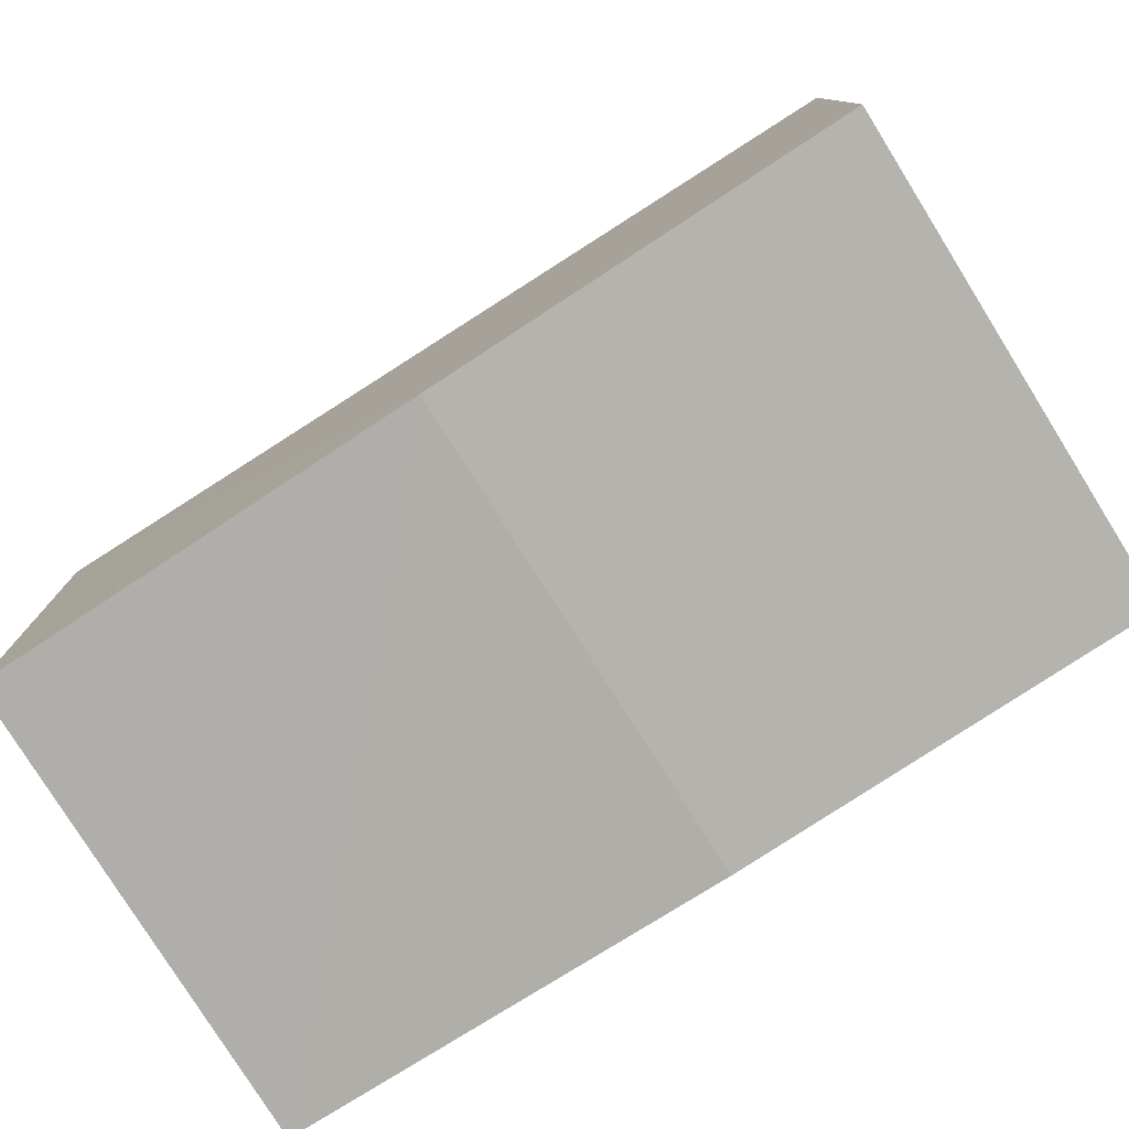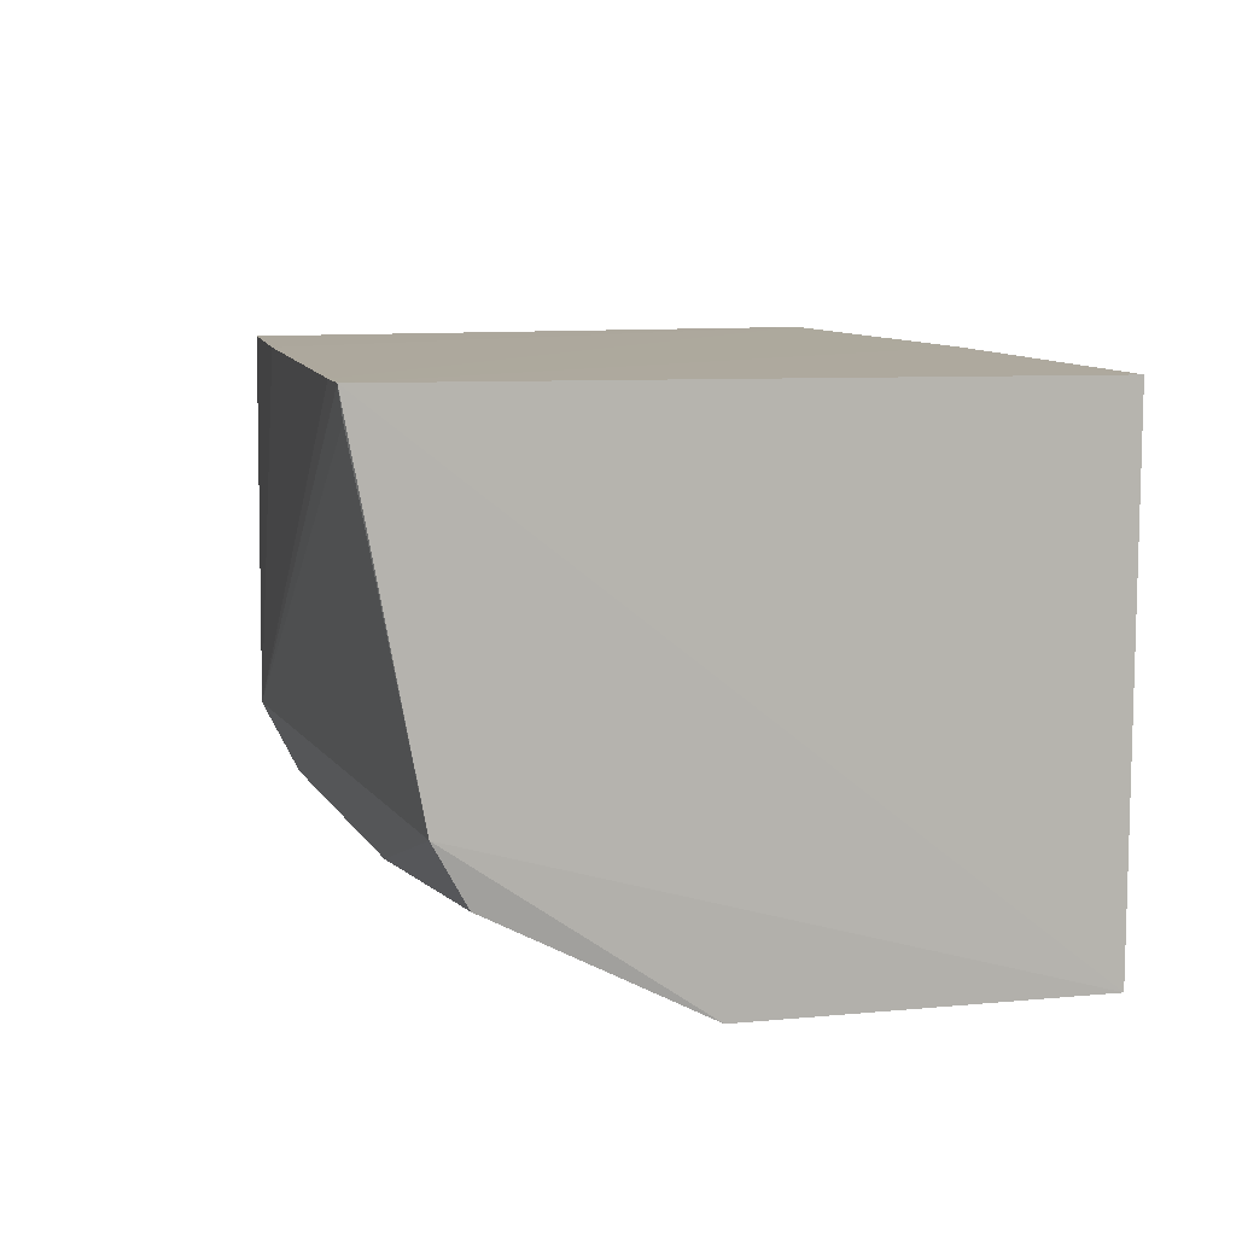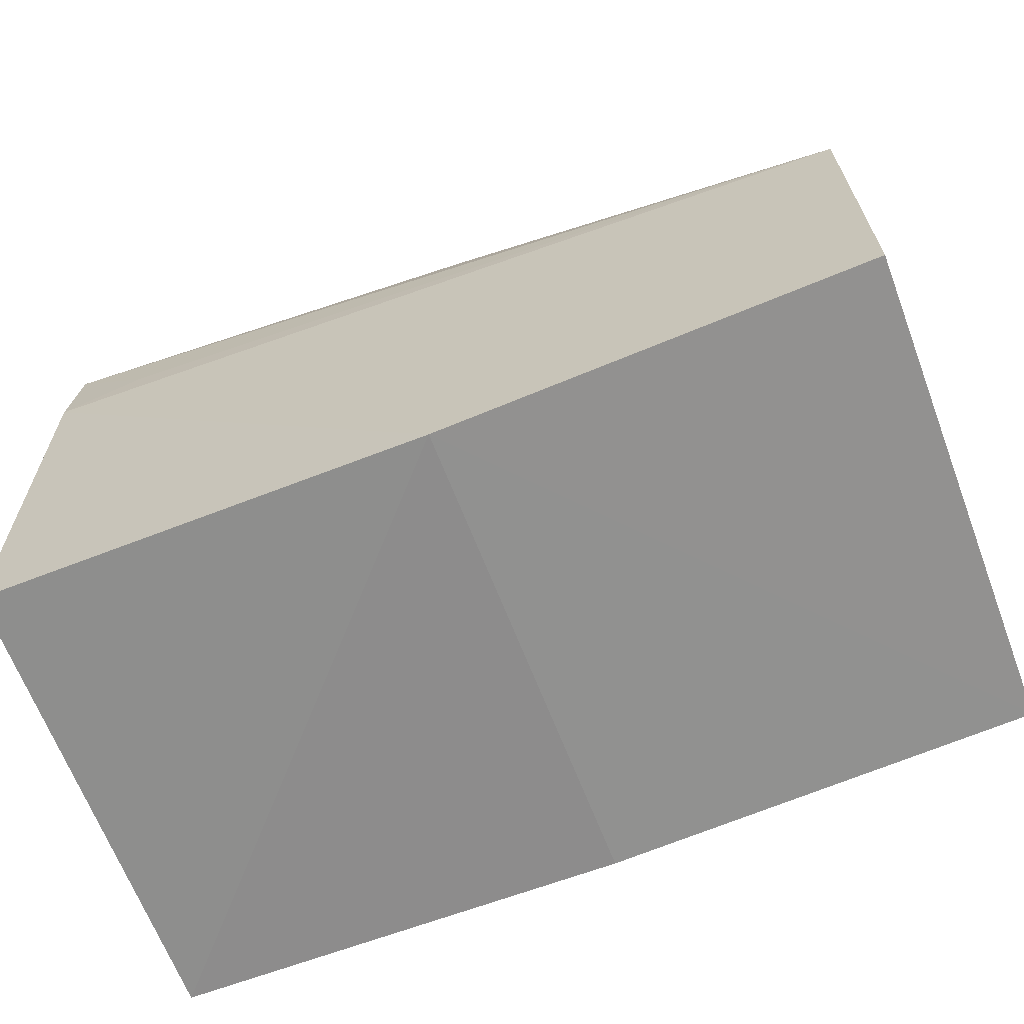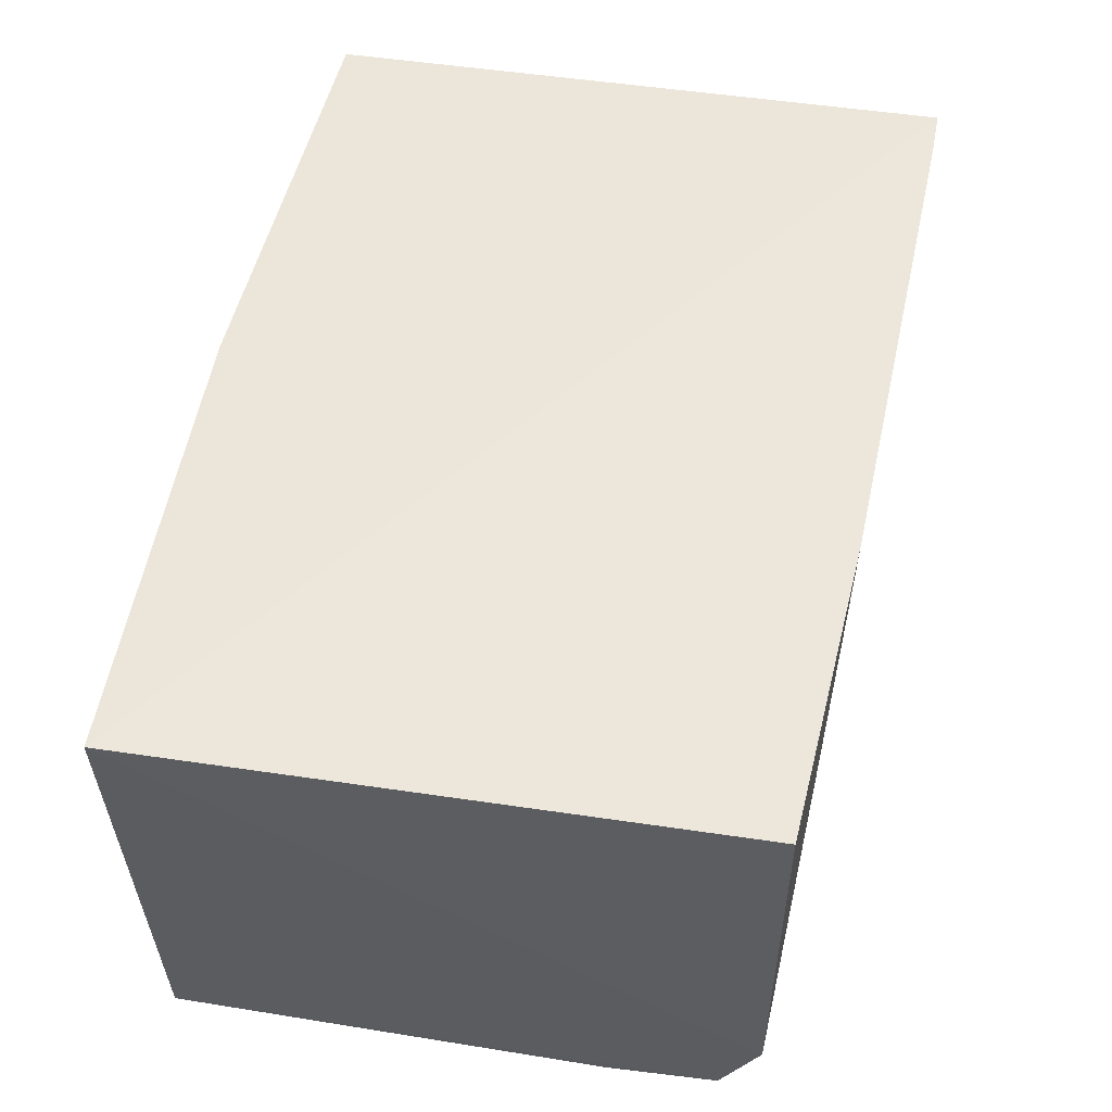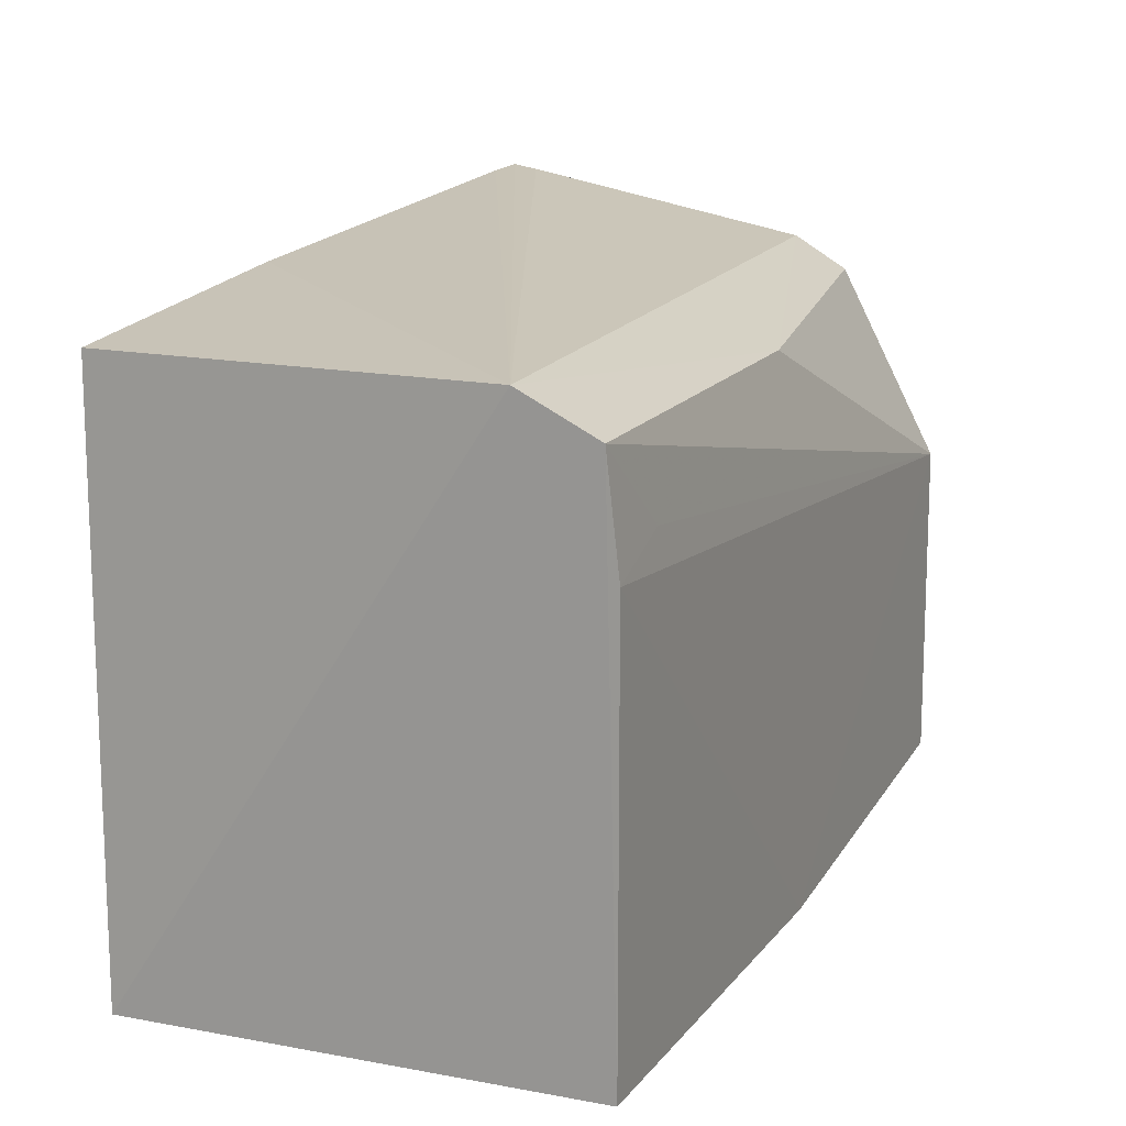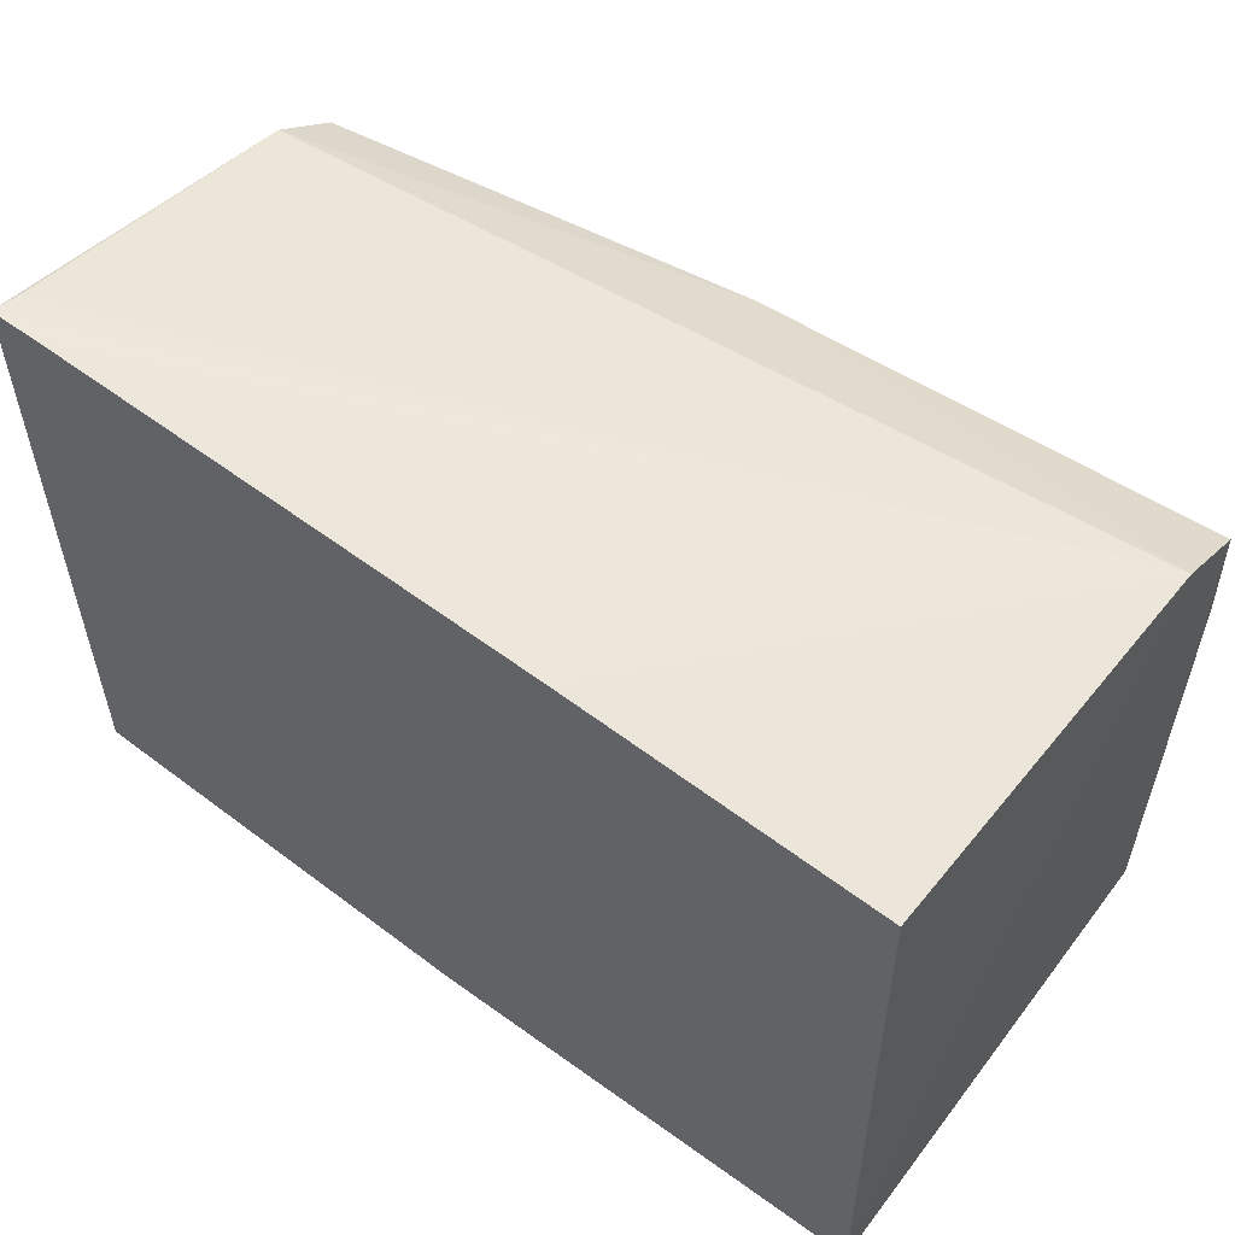
<metadata>
{"format":"obj","ext":"obj","renderer":"f3d","projection":"perspective","resolution":1024,"background":"white","views":[{"elev":-77.5,"azim":-147.7,"up":"+Y"},{"elev":9.0,"azim":-105.5,"up":"+Z"},{"elev":-64.3,"azim":-159.0,"up":"+Y"},{"elev":53.4,"azim":99.4,"up":"+Z"},{"elev":15.9,"azim":113.3,"up":"+Y"},{"elev":54.8,"azim":37.3,"up":"+Y"}]}
</metadata>
<code>
v 0.07867 0.09996 0.08297
v 0.07969 -0.0001527 0.08337
v 0.07952 0.07527 0.00272
v -0.06753 0.06092 0.0009441
v -0.06781 0.1097 0.08409
v 0.0791 0.0017 0.002823
v 0.07994 0.1003 0.01773
v 0.02662 0.1044 0.0836
v -0.06794 0.00461 0.08337
v 0.003351 -0.0001379 0.001325
v 0.003565 0.09214 0.00727
v 0.07975 0.09385 0.00478
v -0.05908 0.1094 0.08407
v -0.06823 0.004802 0.0006535
v 0.003496 -0.0001527 0.08337
v -0.06781 0.09927 0.0278
v 0.06531 0.07985 0.003149
v -0.06675 0.09389 0.01806
v -0.06738 0.109 0.07944
f 7 1 2
f 7 2 6
f 8 2 1
f 8 1 7
f 10 4 3
f 10 3 6
f 10 6 2
f 12 7 6
f 12 6 3
f 12 11 7
f 12 4 11
f 13 5 2
f 13 2 8
f 13 8 7
f 13 7 5
f 14 9 5
f 14 10 9
f 14 4 10
f 15 10 2
f 15 9 10
f 15 2 5
f 15 5 9
f 16 7 11
f 16 14 5
f 16 4 14
f 17 12 3
f 17 3 4
f 17 4 12
f 18 16 11
f 18 11 4
f 18 4 16
f 19 16 5
f 19 5 7
f 19 7 16

</code>
